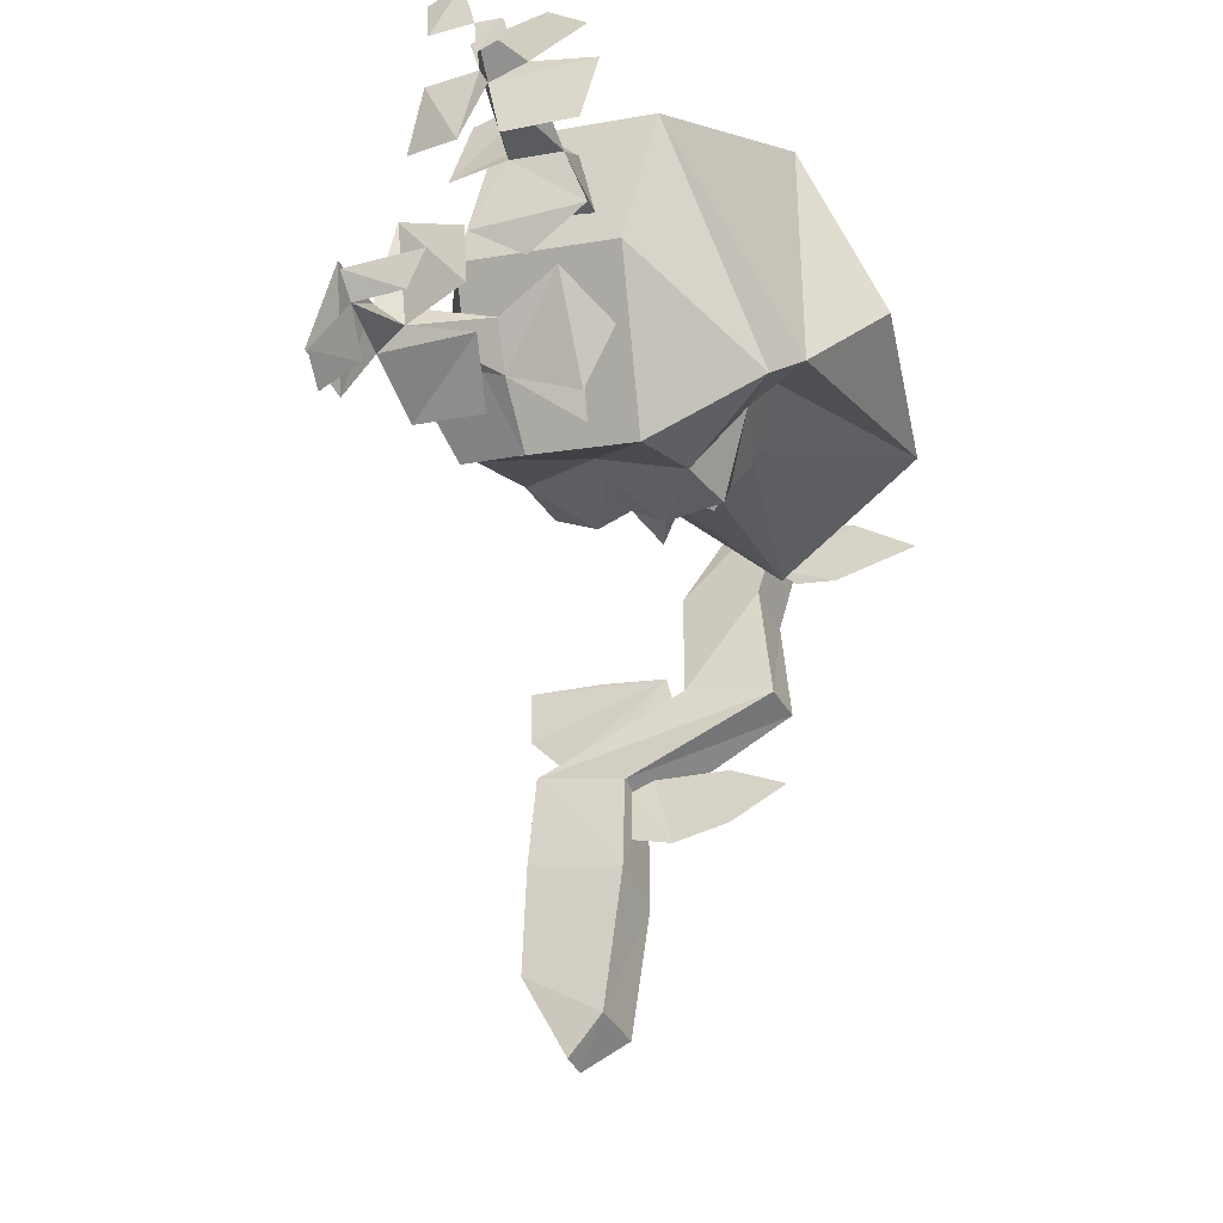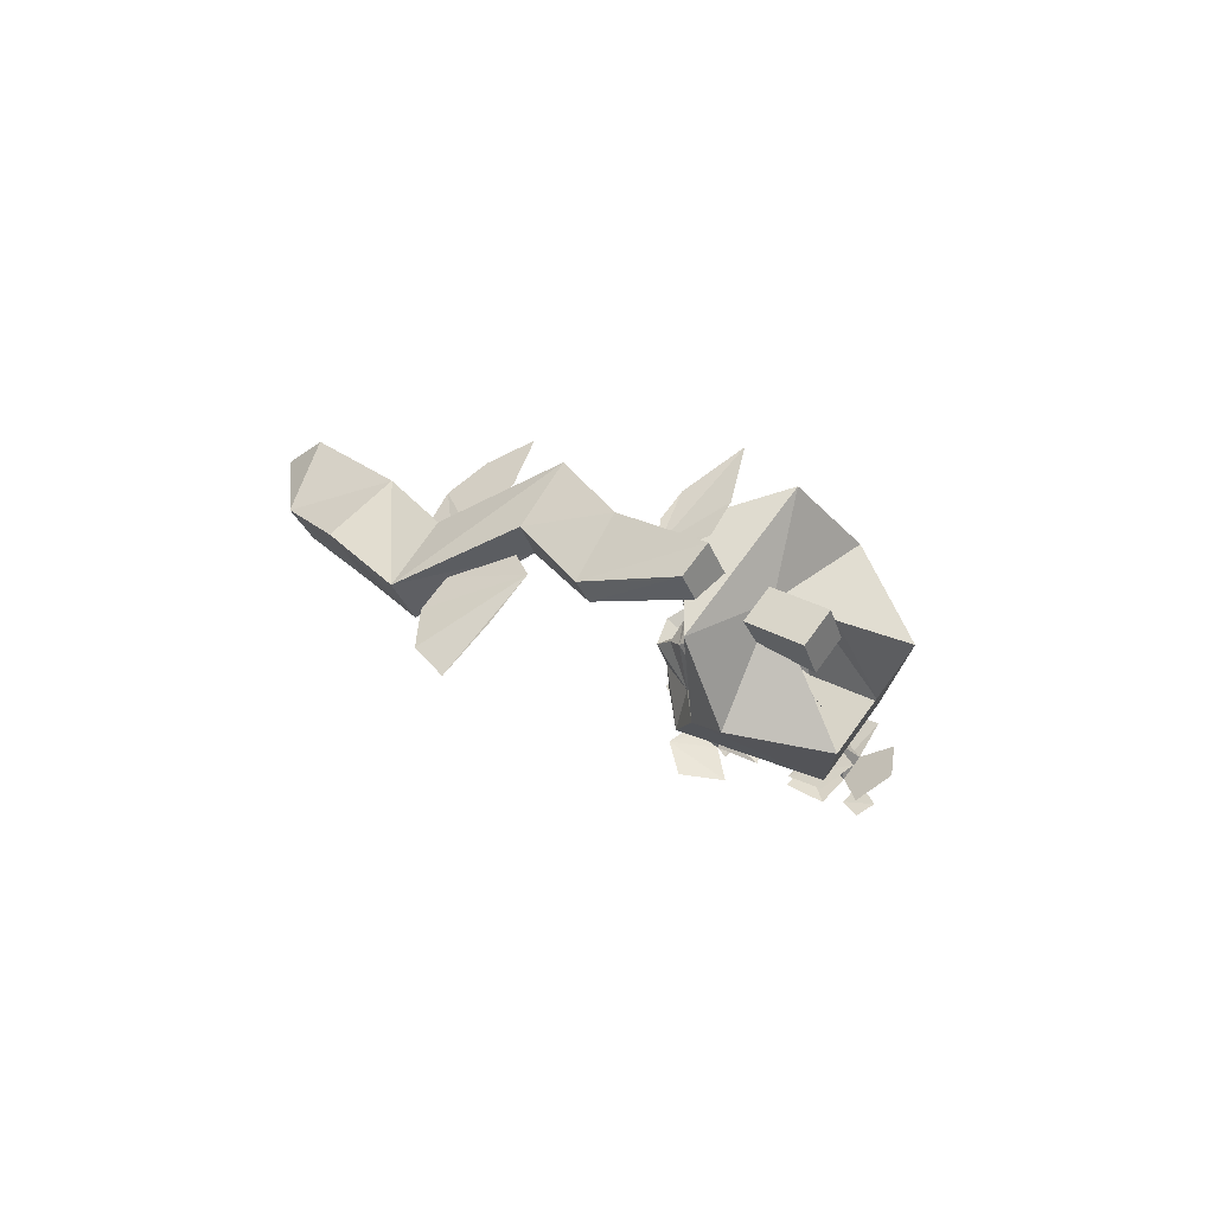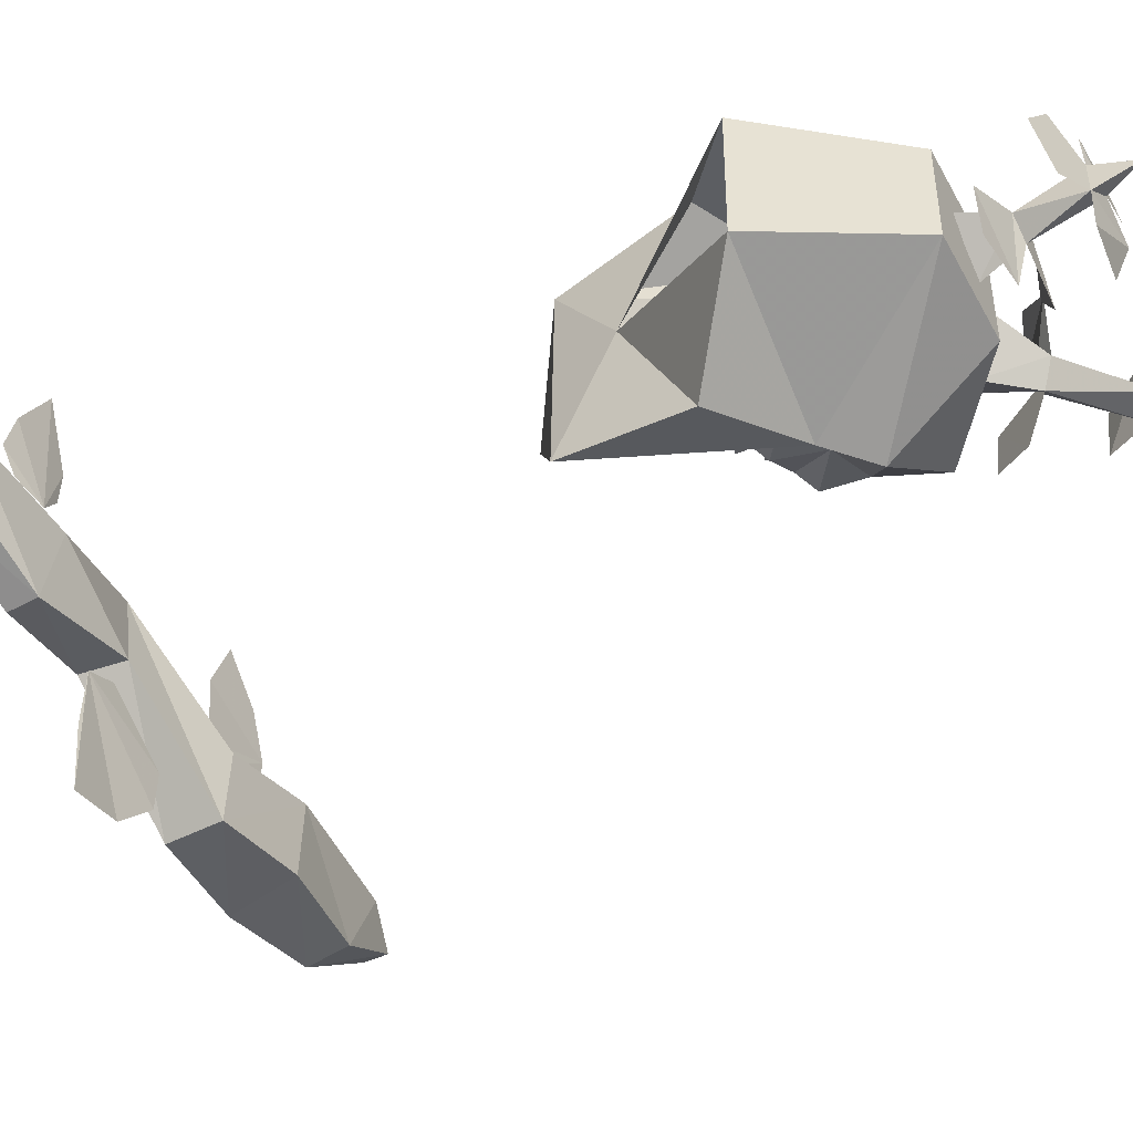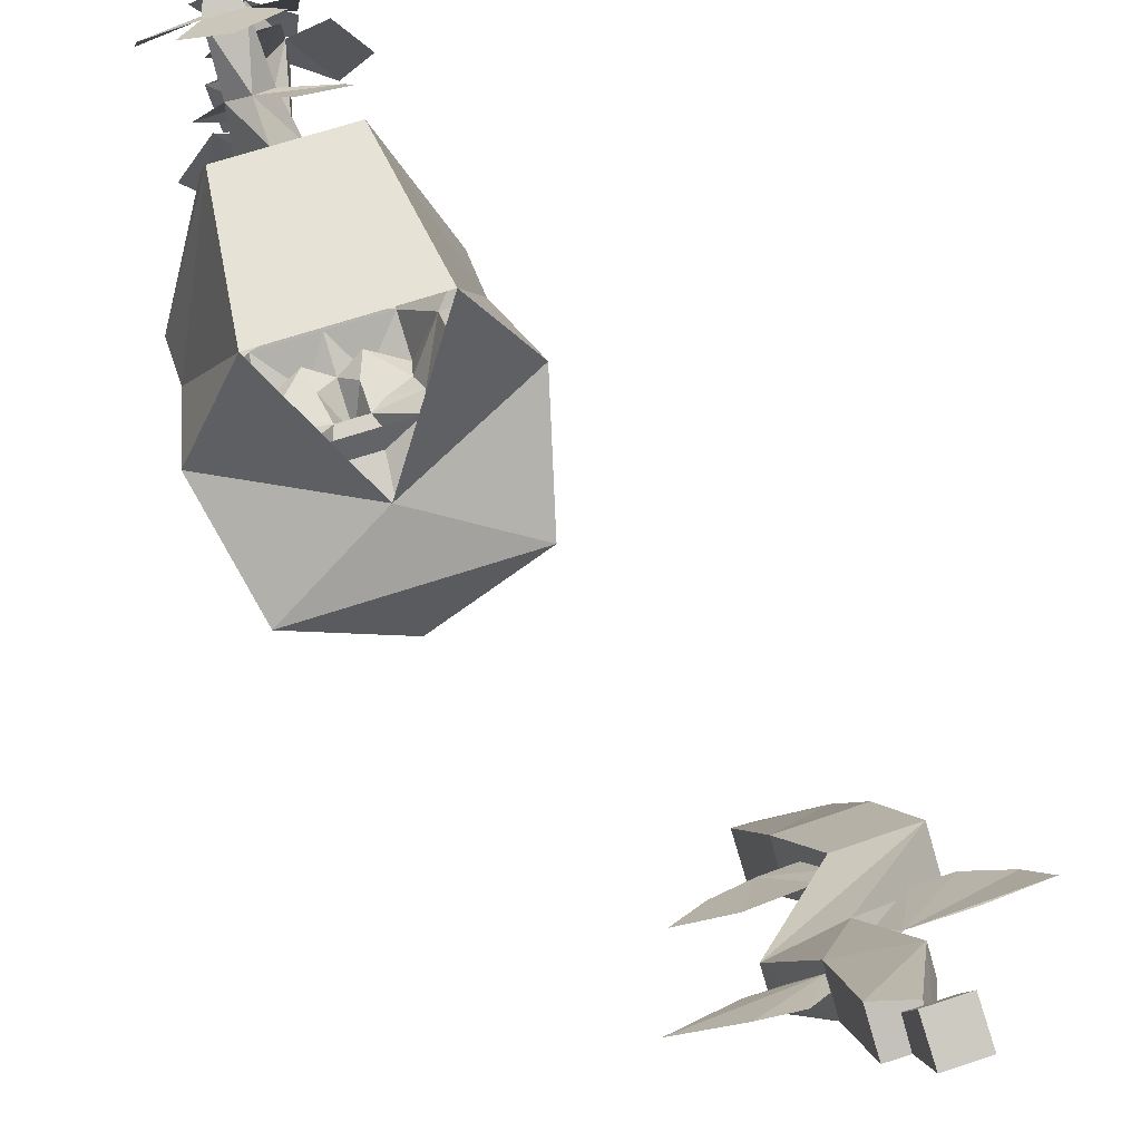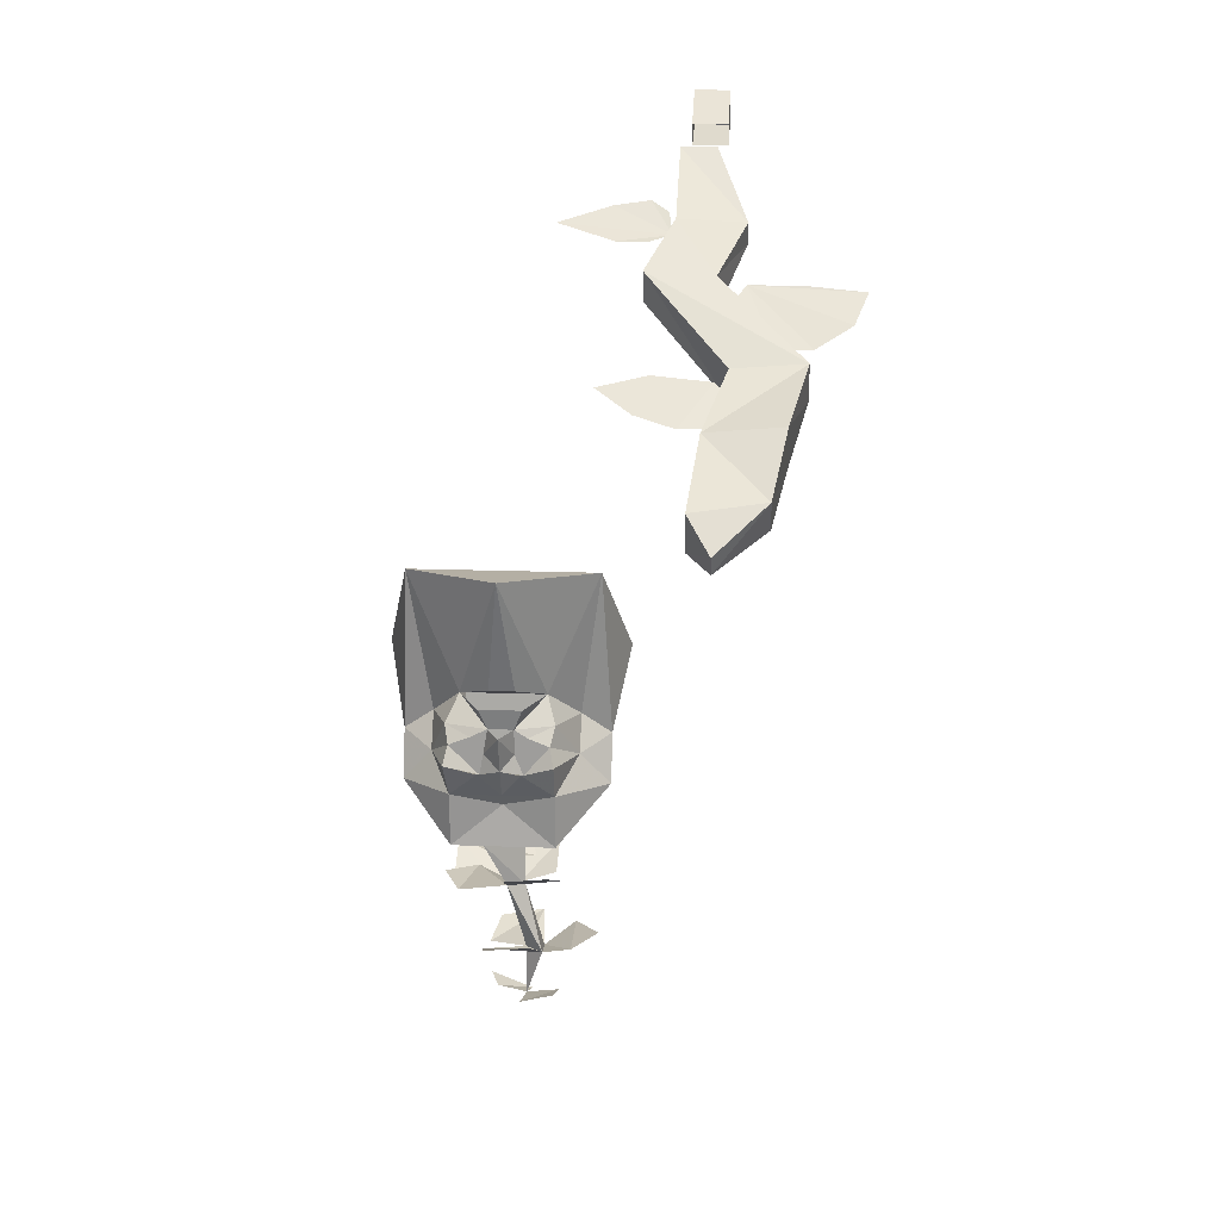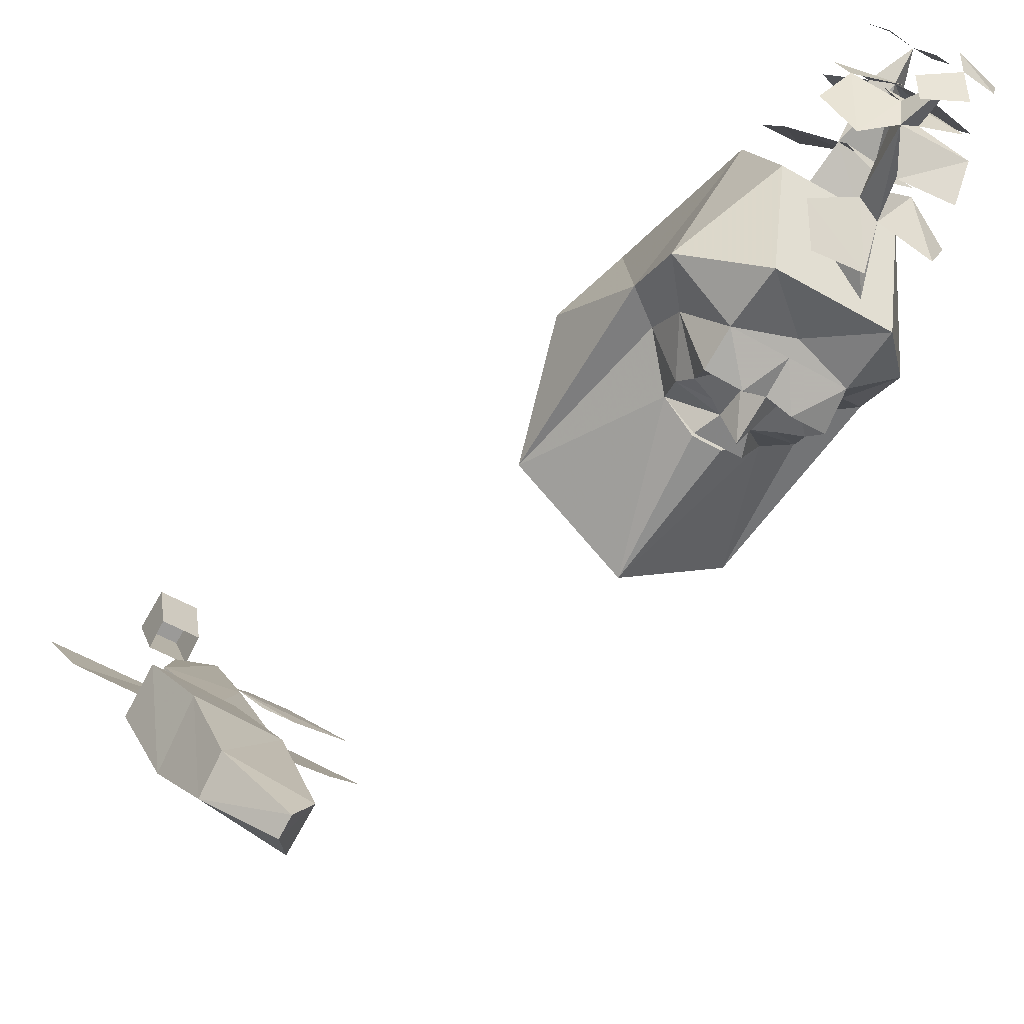
<metadata>
{"format":"obj","ext":"obj","renderer":"f3d","projection":"perspective","resolution":1024,"background":"white","views":[{"elev":-10.0,"azim":28.5,"up":"+Z"},{"elev":66.6,"azim":-54.5,"up":"+Y"},{"elev":38.7,"azim":-89.3,"up":"+Z"},{"elev":67.1,"azim":161.7,"up":"+Z"},{"elev":18.9,"azim":-176.1,"up":"+Y"},{"elev":-51.5,"azim":-32.4,"up":"+Z"}]}
</metadata>
<code>
v 0.04688 -2.305 -0.07031
v -0.007812 -2.305 -0.07031
v 0.02344 -2.367 -0.04688
v 0.01562 -2.328 -0.09375
v 0.04688 -2.234 -0.1406
v 0.01562 -2.219 -0.1172
v -0.01562 -2.234 -0.1406
v 0 -2.359 -0.1562
v -0.07031 -2.305 -0.07812
v -0.07031 -2.336 -0.1562
v 0.05469 -2.18 -0.1953
v 0.01562 -2.148 -0.1172
v -0.03125 -2.18 -0.1875
v 0.02344 -2.227 0.007812
v -0.04688 -2.258 -0.02344
v 0.08594 -2.258 -0.02344
v -0.09375 -2.172 -0.07812
v -0.09375 -2.219 -0.1484
v -0.02344 -2.164 -0.05469
v 0 -2.352 0
v -0.03906 -2.352 -0.01562
v -0.02344 -2.375 -0.05469
v 0.03906 -2.391 -0.08594
v 0.07031 -2.383 -0.07031
v 0.05469 -2.367 -0.04688
v 0.125 -2.344 -0.1484
v 0.125 -2.305 -0.07812
v 0.04688 -2.359 -0.1562
v 0.02344 -2.266 -0.25
v 0.08594 -2.258 -0.2031
v -0.03906 -2.273 -0.2188
v -0.0625 -2.406 -0.3203
v 0 -2.281 -0.3125
v -0.03125 -2.273 -0.3438
v -0.0625 -2.398 -0.3672
v -0.03125 -2.492 -0.3438
v -0.03125 -2.398 -0.3438
v 0 -2.266 -0.3672
v 0.0625 -2.273 -0.2656
v 0.08594 -2.266 -0.3906
v 0.1172 -2.258 -0.3281
v 0.04688 -2.398 -0.3594
v -0.04688 -2.359 -0.4297
v 0.03906 -2.367 -0.4297
v -0.07812 -2.219 -0.4375
v 0 -2.227 -0.4375
v -0.1016 -2.25 -0.375
v 0.03906 -2.172 -0.3984
v 0.03906 -2.195 -0.2656
v -0.03125 -2.188 -0.3281
v -0.1641 -2.367 -0.3438
v -0.1172 -2.375 -0.3984
v -0.1172 -2.383 -0.2656
v -0.09375 -2.469 -0.375
v -0.08594 -2.461 -0.4141
v -0.02344 -2.484 -0.3984
v 0.02344 -2.484 -0.3359
v 0.03906 -2.477 -0.2969
v -0.03906 -2.5 -0.3125
v 0.02344 -2.383 -0.25
v -0.05469 -2.375 -0.2344
v 0.03906 -2.406 -0.3125
v -0.09375 -2.125 -0.07812
v 0.09375 -2.125 -0.07812
v 0.125 -1.875 -0.05469
v -0.125 -1.875 -0.05469
v -0.1875 -1.984 -0.3125
v -0.1875 -2.07 -0.3438
v -0.09375 -2.203 -0.2266
v 0.09375 -2.203 -0.2266
v 0.1875 -2.07 -0.3438
v 0.1875 -1.984 -0.3125
v 0.2188 -1.844 -0.2344
v 0 -1.75 -0.2812
v 0.1719 -1.672 -0.3516
v -0.1719 -1.672 -0.3516
v -0.2188 -1.844 -0.2344
v -0.1328 -1.945 -0.3203
v -0.1328 -2.008 -0.3594
v -0.09375 -2.062 -0.4297
v -0.09375 -2.164 -0.4219
v 0.09375 -2.164 -0.4219
v 0.09375 -2.062 -0.4297
v 0.1328 -2.008 -0.3594
v 0.1328 -1.945 -0.3203
v 0.05469 -1.969 -0.4297
v 0.09375 -1.969 -0.4297
v 0.03906 -2.008 -0.4297
v 0.03125 -1.984 -0.4297
v 0.05469 -1.953 -0.4297
v 0.1016 -1.938 -0.4062
v 0.1016 -2 -0.4531
v 0.03906 -2.023 -0.4297
v 0 -2.008 -0.4531
v 0 -1.984 -0.4609
v 0 -1.938 -0.4766
v 0.02344 -1.938 -0.4297
v 0.07812 -1.891 -0.375
v -0.02344 -1.984 -0.4297
v -0.03906 -2.008 -0.4297
v -0.08594 -1.969 -0.4297
v -0.04688 -1.969 -0.4297
v -0.04688 -1.953 -0.4297
v -0.02344 -1.938 -0.4297
v -0.03906 -2.023 -0.4297
v -0.09375 -2 -0.4531
v -0.09375 -1.938 -0.4062
v -0.07812 -1.891 -0.375
v -0.03906 -2.008 -0.4688
v 0 -2.062 -0.4297
v 0 -2.086 -0.4141
v 0.03906 -2.008 -0.4688
v 0 -1.656 -0.4688
v -0.02344 -1.875 -0.4062
v 0.02344 -1.875 -0.4062
v 0.03906 -1.898 -0.4375
v -0.03906 -1.898 -0.4375
v -0.3125 -0.9453 -0.02344
v -0.375 -0.9453 -0.02344
v -0.375 -0.9688 -0.1172
v -0.3125 -0.9688 -0.1172
v -0.3125 -0.8828 -0.04688
v -0.375 -0.8828 -0.04688
v -0.375 -0.9297 -0.1406
v -0.3125 -0.9297 -0.1406
v -0.3594 -0.9531 -0.25
v -0.3594 -1 -0.2266
v -0.2969 -1.016 -0.2188
v -0.2969 -0.9531 -0.25
v -0.4141 -1.055 -0.3906
v -0.4141 -1.094 -0.3672
v -0.2969 -1.109 -0.3672
v -0.2969 -1.047 -0.4062
v -0.3672 -1.117 -0.5234
v -0.3672 -1.18 -0.5
v -0.25 -1.164 -0.5078
v -0.25 -1.109 -0.5312
v -0.5156 -1.227 -0.6562
v -0.5156 -1.297 -0.6172
v -0.3906 -1.297 -0.625
v -0.3906 -1.234 -0.6641
v -0.3516 -1.305 -0.7891
v -0.4844 -1.289 -0.8047
v -0.4844 -1.375 -0.7344
v -0.3516 -1.375 -0.7422
v -0.3359 -1.453 -0.9219
v -0.3359 -1.383 -0.9531
v -0.4609 -1.375 -0.9141
v -0.4609 -1.43 -0.875
v -0.375 -1.469 -0.9766
v -0.375 -1.438 -0.9922
v -0.3125 -1.32 -0.7109
v -0.2422 -1.305 -0.6875
v -0.1797 -1.273 -0.6406
v -0.2656 -1.258 -0.6172
v -0.3672 -1.266 -0.625
v -0.3906 -1.281 -0.6406
v -0.375 -1.32 -0.7031
v -0.2891 -1.086 -0.3359
v -0.25 -1.094 -0.3594
v -0.1953 -1.094 -0.3594
v -0.09375 -1.07 -0.3203
v -0.1875 -1.047 -0.2812
v -0.25 -1.039 -0.2734
v -0.2812 -1.055 -0.2969
v -0.4141 -1.141 -0.4766
v -0.5078 -1.141 -0.4766
v -0.6094 -1.148 -0.4844
v -0.5859 -1.188 -0.5547
v -0.5234 -1.219 -0.5938
v -0.4609 -1.219 -0.5938
v -0.3906 -1.164 -0.5156
f 1 2 3
f 1 3 4
f 2 4 3
f 32 35 36
f 32 36 37
f 35 37 36
f 1 4 5
f 1 5 6
f 1 6 2
f 2 6 7
f 2 7 4
f 4 7 5
f 32 33 34
f 32 34 35
f 32 37 33
f 33 37 38
f 35 34 38
f 35 38 37
f 4 2 8
f 8 2 9
f 8 9 10
f 14 15 16
f 16 15 1
f 1 15 2
f 17 18 19
f 19 18 6
f 6 18 7
f 20 21 22
f 20 22 3
f 23 24 25
f 23 25 3
f 26 27 28
f 28 27 4
f 4 27 1
f 29 30 31
f 31 30 7
f 7 30 5
f 33 38 39
f 39 38 40
f 39 40 41
f 37 35 42
f 42 35 43
f 42 43 44
f 45 46 47
f 47 46 34
f 34 46 38
f 51 52 53
f 53 52 32
f 32 52 35
f 54 55 56
f 54 56 36
f 57 58 59
f 57 59 36
f 60 61 62
f 62 61 37
f 37 61 32
f 5 7 11
f 5 11 12
f 5 12 6
f 6 12 13
f 6 13 7
f 7 13 11
f 38 48 49
f 38 49 33
f 33 49 50
f 33 50 34
f 34 50 48
f 34 48 38
f 63 64 65
f 63 65 66
f 63 66 67
f 63 67 68
f 63 68 69
f 63 69 64
f 64 69 70
f 64 70 71
f 64 71 72
f 64 72 65
f 65 72 73
f 66 77 67
f 67 77 76
f 67 76 78
f 67 78 79
f 67 79 68
f 68 79 80
f 68 80 81
f 68 81 69
f 69 81 70
f 70 81 82
f 70 82 71
f 71 82 83
f 71 83 84
f 71 84 72
f 72 84 85
f 72 85 75
f 72 75 73
f 80 111 81
f 81 111 82
f 82 111 83
f 108 78 76
f 108 76 113
f 108 113 114
f 98 115 113
f 98 113 75
f 98 75 85
f 97 116 98
f 116 97 117
f 117 97 104
f 117 104 108
f 113 115 114
f 65 73 74
f 74 73 75
f 74 75 76
f 74 76 77
f 74 77 66
f 76 75 113
f 86 87 88
f 86 88 89
f 99 100 101
f 99 101 102
f 86 89 90
f 86 90 87
f 87 93 88
f 88 93 89
f 99 102 103
f 99 105 100
f 100 105 101
f 101 103 102
f 87 90 91
f 87 91 84
f 87 84 92
f 89 94 95
f 89 95 96
f 89 96 97
f 89 97 90
f 90 97 91
f 91 85 84
f 99 103 104
f 99 104 96
f 99 96 95
f 99 95 94
f 101 106 79
f 101 79 107
f 101 107 103
f 78 107 79
f 80 106 109
f 80 109 110
f 80 110 111
f 83 111 110
f 83 110 112
f 83 112 92
f 83 92 84
f 110 109 94
f 110 94 112
f 112 94 93
f 112 93 92
f 106 80 79
f 107 104 103
f 94 109 105
f 105 109 106
f 87 92 93
f 89 93 94
f 99 94 105
f 101 105 106
f 91 97 98
f 91 98 85
f 78 108 107
f 108 104 107
f 108 114 115
f 108 115 98
f 118 119 120
f 118 120 121
f 118 121 122
f 118 122 119
f 119 122 123
f 119 123 124
f 119 124 120
f 123 122 125
f 123 125 124
f 122 121 125
f 126 127 128
f 126 128 129
f 126 129 130
f 126 130 131
f 126 131 127
f 127 131 128
f 128 131 132
f 128 132 133
f 128 133 129
f 129 133 130
f 130 133 134
f 130 134 131
f 131 134 135
f 131 135 132
f 132 135 136
f 132 136 133
f 133 136 137
f 133 137 134
f 134 137 138
f 134 138 135
f 135 138 139
f 135 139 136
f 136 139 140
f 136 140 137
f 137 140 141
f 137 141 138
f 138 141 142
f 138 142 143
f 138 143 139
f 139 143 144
f 139 144 145
f 139 145 140
f 140 145 141
f 141 145 142
f 142 145 146
f 142 146 147
f 142 147 148
f 142 148 143
f 143 148 144
f 144 148 149
f 144 149 145
f 145 149 146
f 146 149 150
f 146 150 151
f 146 151 147
f 147 151 148
f 148 151 150
f 148 150 149
f 152 153 154
f 152 154 155
f 152 155 156
f 152 156 157
f 152 157 158
f 152 158 157
f 152 157 156
f 152 156 155
f 152 155 154
f 152 154 153
f 159 160 161
f 159 161 162
f 159 162 163
f 159 163 164
f 159 164 165
f 159 165 164
f 159 164 163
f 159 163 162
f 159 162 161
f 159 161 160
f 166 167 168
f 166 168 169
f 166 169 170
f 166 170 171
f 166 171 172
f 166 172 171
f 166 171 170
f 166 170 169
f 166 169 168
f 166 168 167

</code>
